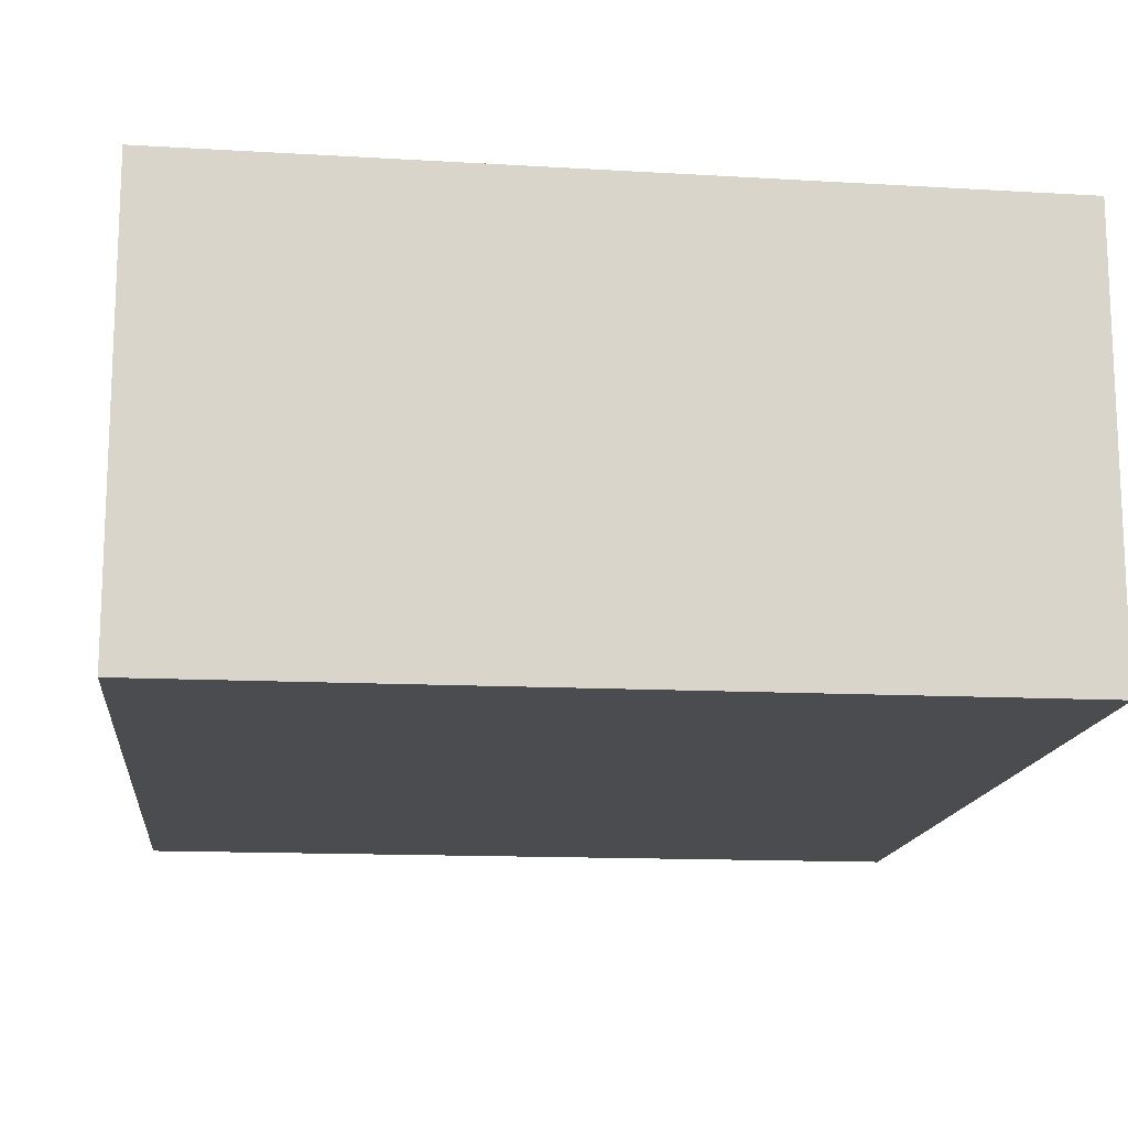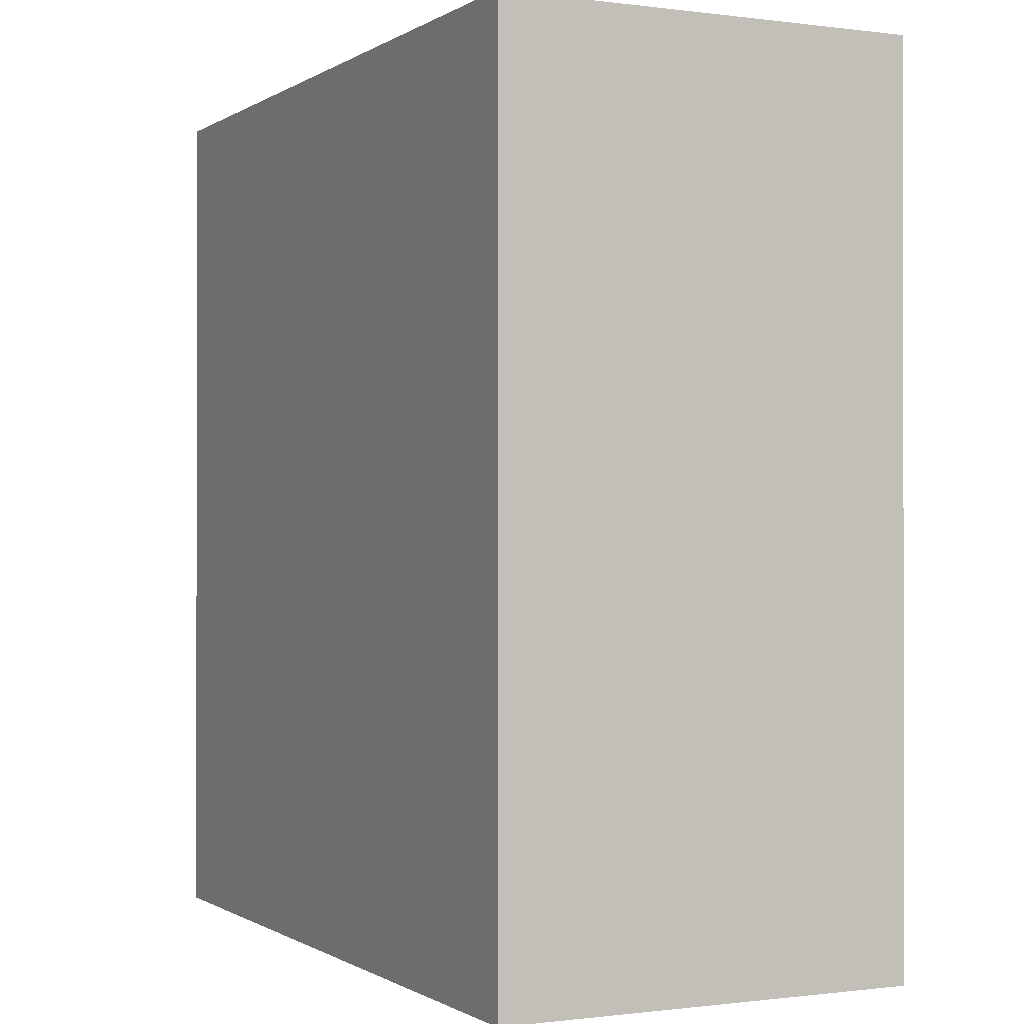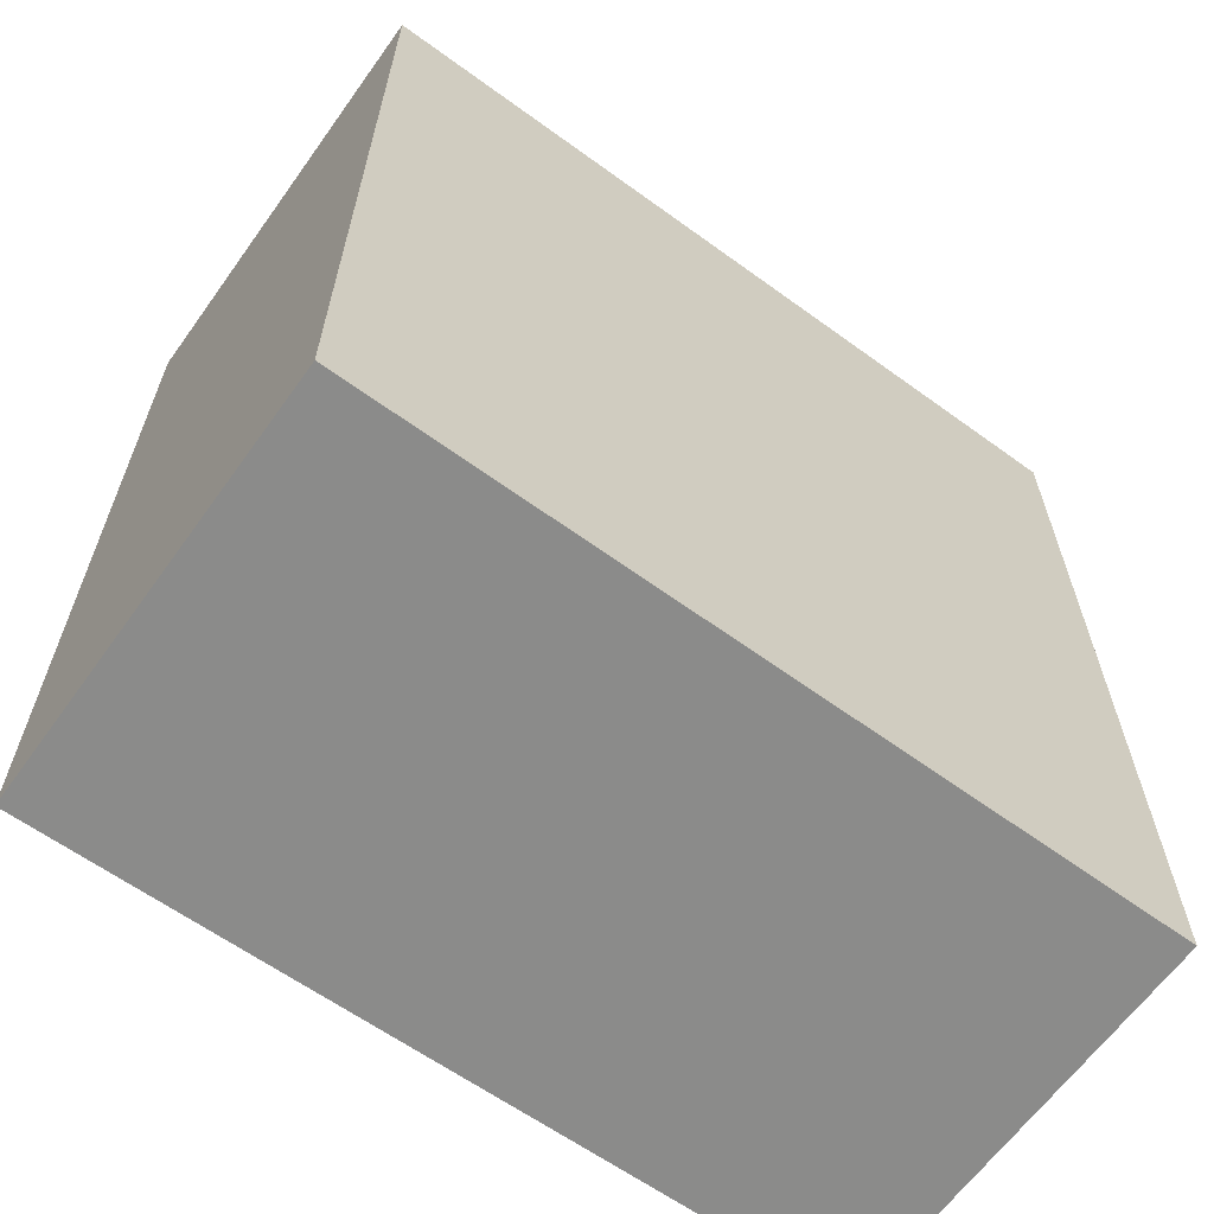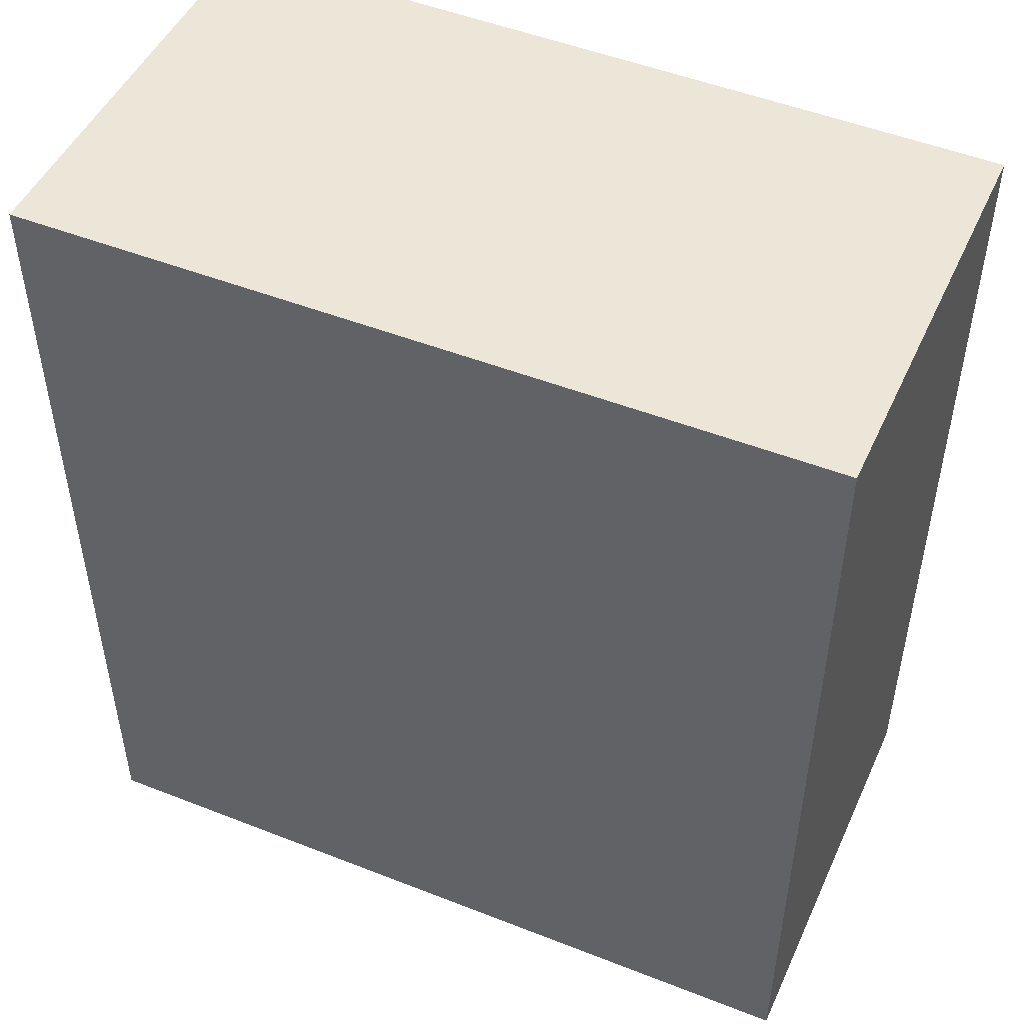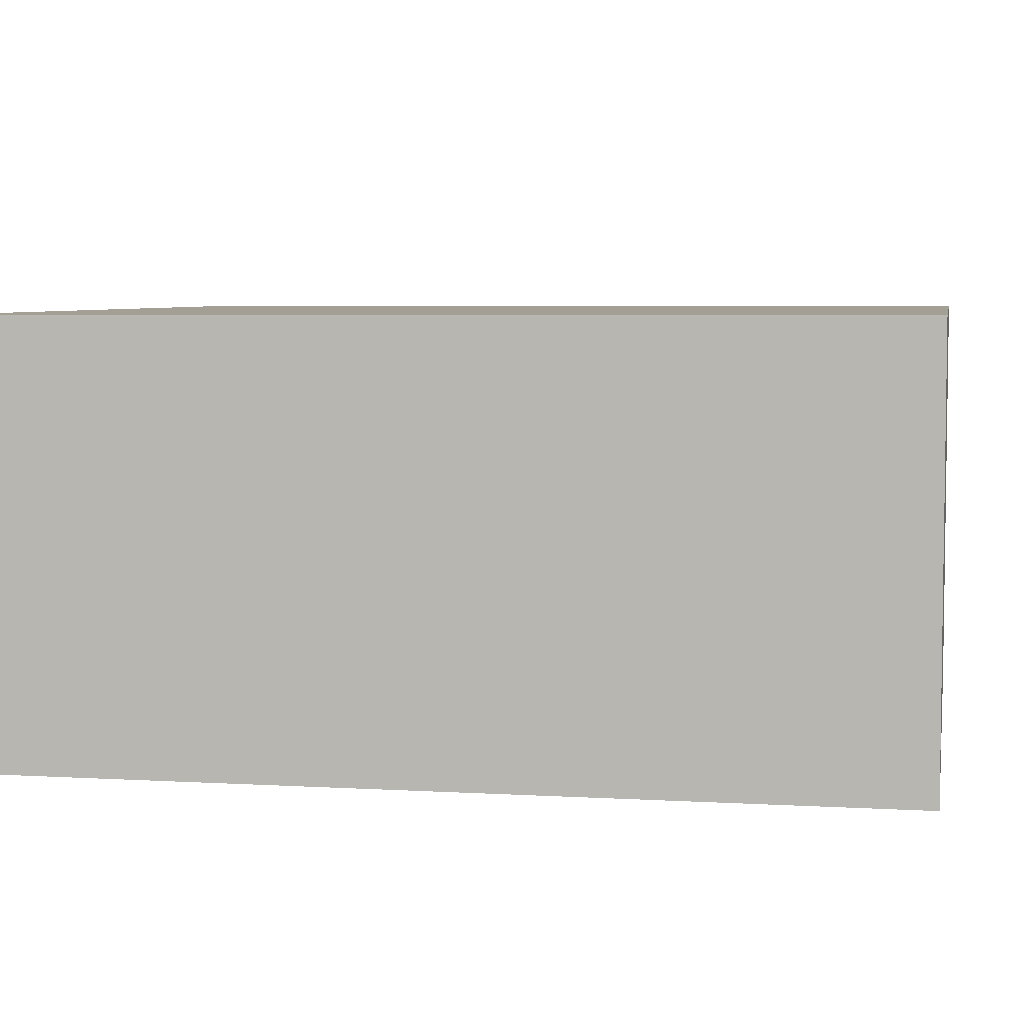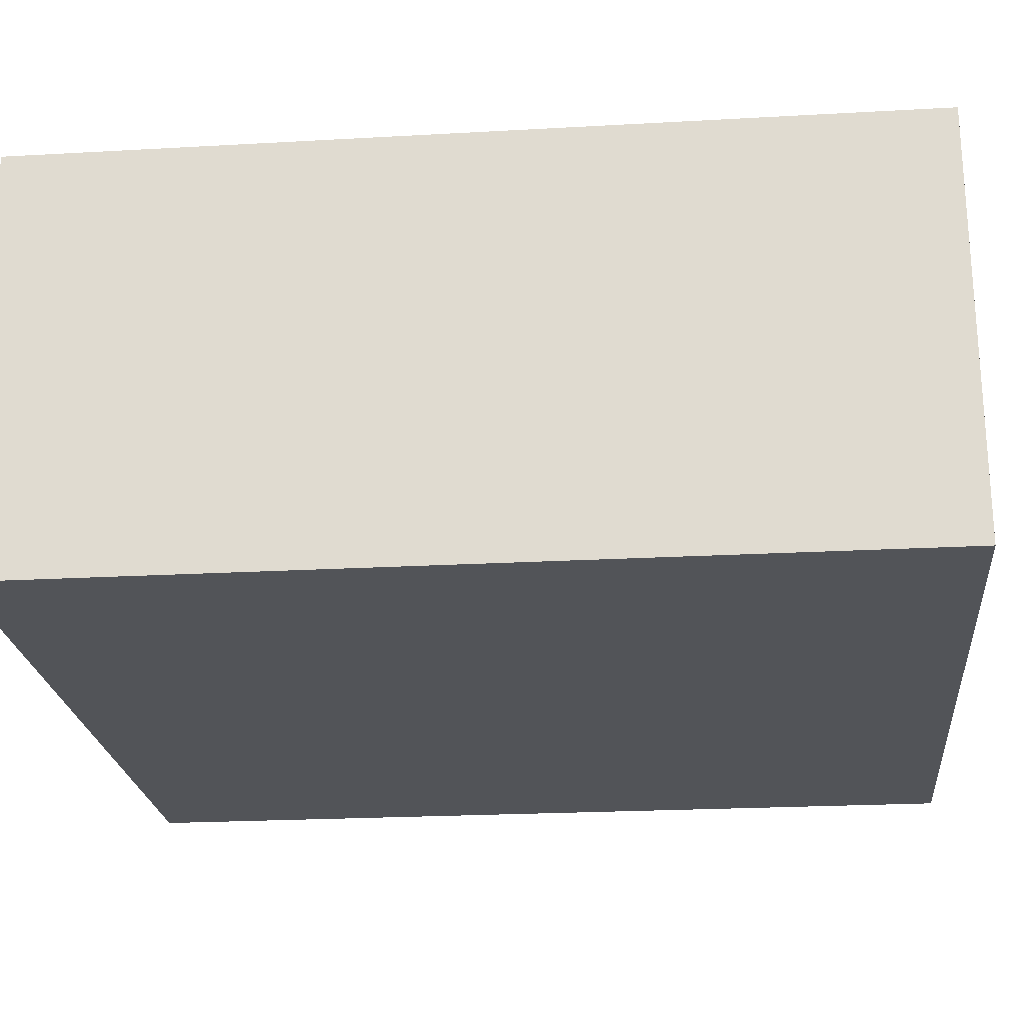
<metadata>
{"format":"obj","ext":"obj","renderer":"f3d","projection":"perspective","resolution":1024,"background":"white","views":[{"elev":-14.7,"azim":173.9,"up":"+Y"},{"elev":-0.5,"azim":-115.9,"up":"+Z"},{"elev":-63.7,"azim":144.3,"up":"+Z"},{"elev":49.0,"azim":-155.9,"up":"+Z"},{"elev":5.0,"azim":-79.4,"up":"+Y"},{"elev":-22.8,"azim":95.5,"up":"+Y"}]}
</metadata>
<code>
g COL_PB_SC2_Floor_1_Env_Small_Incline
v 12.5 -6.75 14
v -12.5 -6.75 14
v 12.5 6.75 14
v -12.5 6.5 14
v -12.5 -6.75 14
v -12.5 -6.75 -14
v -12.5 6.5 14
v -12.5 6.5 -14
v -12.5 -6.75 -14
v 12.5 -6.75 -14
v -12.5 6.5 -14
v 12.5 6.75 -14
v 12.5 -6.75 -14
v 12.5 -6.75 14
v 12.5 6.75 -14
v 12.5 6.75 14
v 12.5 6.75 14
v -12.5 6.5 14
v 12.5 6.75 -14
v -12.5 6.5 -14
v 12.5 -6.75 -14
v -12.5 -6.75 -14
v 12.5 -6.75 14
v -12.5 -6.75 14
g COL_PB_SC2_Floor_1_Env_Small_Incline_0
f 3 2 1
f 3 4 2
f 7 6 5
f 7 8 6
f 11 10 9
f 11 12 10
f 15 14 13
f 15 16 14
f 19 18 17
f 19 20 18
f 23 22 21
f 23 24 22

</code>
